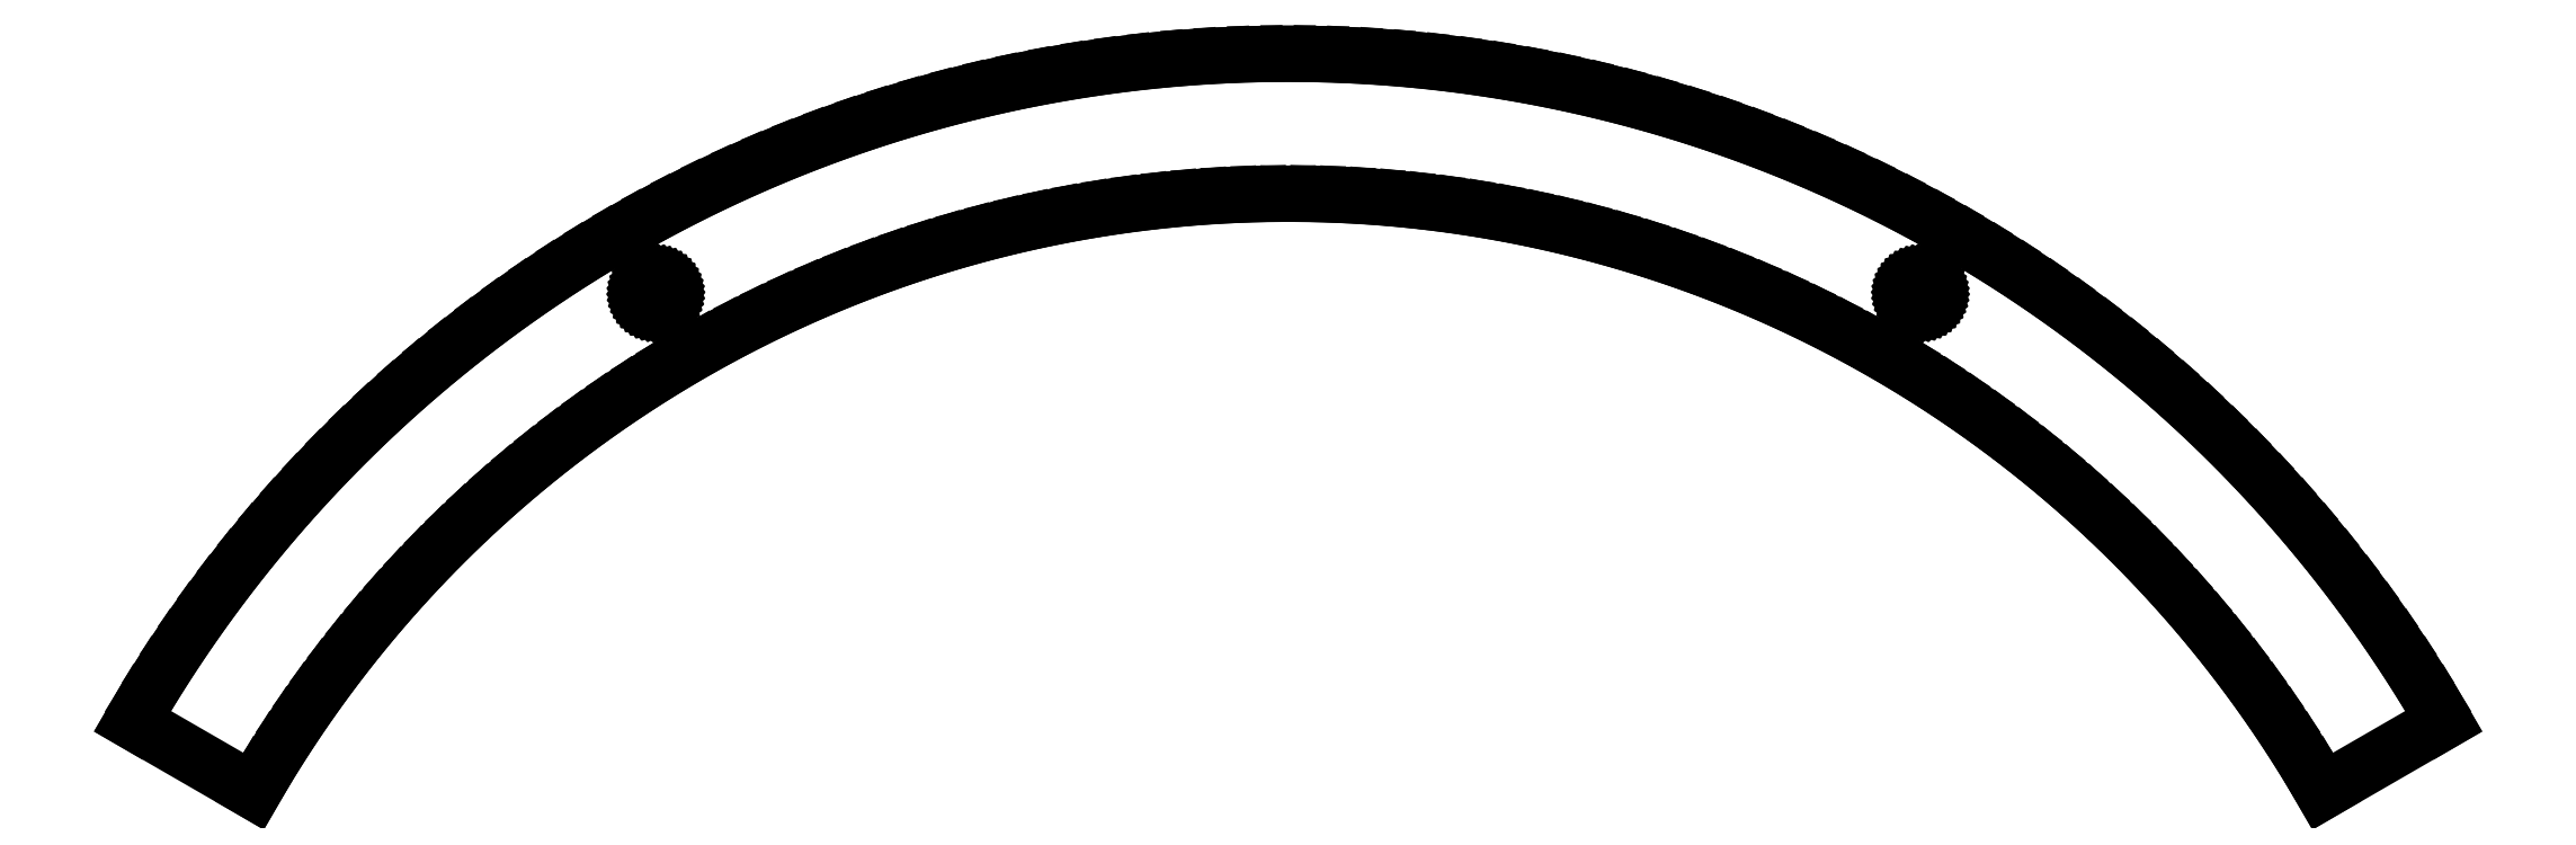
<metadata>
{"format":"dxf","ext":"dxf","renderer":"ezdxf+matplotlib","layout":"modelspace","background":"white","min_lineweight":24,"dpi":150}
</metadata>
<code>
0
SECTION
2
ENTITIES
0
LINE
8
0
10
66.08
20
38.15
11
65.45
21
39.23
0
LINE
8
0
10
65.45
20
39.23
11
64.47
21
40.83
0
LINE
8
0
10
64.47
20
40.83
11
63.45
21
42.4
0
LINE
8
0
10
63.45
20
42.4
11
62.39
21
43.94
0
LINE
8
0
10
62.39
20
43.94
11
61.29
21
45.46
0
LINE
8
0
10
61.29
20
45.46
11
60.16
21
46.95
0
LINE
8
0
10
60.16
20
46.95
11
58.99
21
48.41
0
LINE
8
0
10
58.99
20
48.41
11
57.78
21
49.84
0
LINE
8
0
10
57.78
20
49.84
11
56.54
21
51.25
0
LINE
8
0
10
56.54
20
51.25
11
55.27
21
52.62
0
LINE
8
0
10
55.27
20
52.62
11
53.96
21
53.96
0
LINE
8
0
10
53.96
20
53.96
11
52.62
21
55.27
0
LINE
8
0
10
52.62
20
55.27
11
51.25
21
56.54
0
LINE
8
0
10
51.25
20
56.54
11
49.84
21
57.78
0
LINE
8
0
10
49.84
20
57.78
11
48.41
21
58.99
0
LINE
8
0
10
48.41
20
58.99
11
46.95
21
60.16
0
LINE
8
0
10
46.95
20
60.16
11
45.46
21
61.29
0
LINE
8
0
10
45.46
20
61.29
11
43.94
21
62.39
0
LINE
8
0
10
43.94
20
62.39
11
42.4
21
63.45
0
LINE
8
0
10
42.4
20
63.45
11
40.83
21
64.47
0
LINE
8
0
10
40.83
20
64.47
11
39.23
21
65.45
0
LINE
8
0
10
39.23
20
65.45
11
37.61
21
66.4
0
LINE
8
0
10
37.61
20
66.4
11
35.97
21
67.3
0
LINE
8
0
10
35.97
20
67.3
11
34.31
21
68.16
0
LINE
8
0
10
34.31
20
68.16
11
32.63
21
68.98
0
LINE
8
0
10
32.63
20
68.98
11
30.92
21
69.76
0
LINE
8
0
10
30.92
20
69.76
11
29.2
21
70.5
0
LINE
8
0
10
29.2
20
70.5
11
27.46
21
71.2
0
LINE
8
0
10
27.46
20
71.2
11
25.71
21
71.85
0
LINE
8
0
10
25.71
20
71.85
11
23.94
21
72.46
0
LINE
8
0
10
23.94
20
72.46
11
22.15
21
73.02
0
LINE
8
0
10
22.15
20
73.02
11
20.35
21
73.55
0
LINE
8
0
10
20.35
20
73.55
11
18.54
21
74.02
0
LINE
8
0
10
18.54
20
74.02
11
16.72
21
74.46
0
LINE
8
0
10
16.72
20
74.46
11
14.89
21
74.84
0
LINE
8
0
10
14.89
20
74.84
11
13.05
21
75.19
0
LINE
8
0
10
13.05
20
75.19
11
11.2
21
75.48
0
LINE
8
0
10
11.2
20
75.48
11
9.341
21
75.74
0
LINE
8
0
10
9.341
20
75.74
11
7.48
21
75.94
0
LINE
8
0
10
7.48
20
75.94
11
5.614
21
76.1
0
LINE
8
0
10
5.614
20
76.1
11
3.744
21
76.22
0
LINE
8
0
10
3.744
20
76.22
11
1.873
21
76.29
0
LINE
8
0
10
1.873
20
76.29
11
0
21
76.31
0
LINE
8
0
10
0
20
76.31
11
-1.873
21
76.29
0
LINE
8
0
10
-1.873
20
76.29
11
-3.744
21
76.22
0
LINE
8
0
10
-3.744
20
76.22
11
-5.614
21
76.1
0
LINE
8
0
10
-5.614
20
76.1
11
-7.48
21
75.94
0
LINE
8
0
10
-7.48
20
75.94
11
-9.341
21
75.74
0
LINE
8
0
10
-9.341
20
75.74
11
-11.2
21
75.48
0
LINE
8
0
10
-11.2
20
75.48
11
-13.05
21
75.19
0
LINE
8
0
10
-13.05
20
75.19
11
-14.89
21
74.84
0
LINE
8
0
10
-14.89
20
74.84
11
-16.72
21
74.46
0
LINE
8
0
10
-16.72
20
74.46
11
-18.54
21
74.02
0
LINE
8
0
10
-18.54
20
74.02
11
-20.35
21
73.55
0
LINE
8
0
10
-20.35
20
73.55
11
-22.15
21
73.02
0
LINE
8
0
10
-22.15
20
73.02
11
-23.94
21
72.46
0
LINE
8
0
10
-23.94
20
72.46
11
-25.71
21
71.85
0
LINE
8
0
10
-25.71
20
71.85
11
-27.46
21
71.2
0
LINE
8
0
10
-27.46
20
71.2
11
-29.2
21
70.5
0
LINE
8
0
10
-29.2
20
70.5
11
-30.92
21
69.76
0
LINE
8
0
10
-30.92
20
69.76
11
-32.63
21
68.98
0
LINE
8
0
10
-32.63
20
68.98
11
-34.31
21
68.16
0
LINE
8
0
10
-34.31
20
68.16
11
-35.97
21
67.3
0
LINE
8
0
10
-35.97
20
67.3
11
-37.61
21
66.4
0
LINE
8
0
10
-37.61
20
66.4
11
-39.23
21
65.45
0
LINE
8
0
10
-39.23
20
65.45
11
-40.83
21
64.47
0
LINE
8
0
10
-40.83
20
64.47
11
-42.4
21
63.45
0
LINE
8
0
10
-42.4
20
63.45
11
-43.94
21
62.39
0
LINE
8
0
10
-43.94
20
62.39
11
-45.46
21
61.29
0
LINE
8
0
10
-45.46
20
61.29
11
-46.95
21
60.16
0
LINE
8
0
10
-46.95
20
60.16
11
-48.41
21
58.99
0
LINE
8
0
10
-48.41
20
58.99
11
-49.84
21
57.78
0
LINE
8
0
10
-49.84
20
57.78
11
-51.25
21
56.54
0
LINE
8
0
10
-51.25
20
56.54
11
-52.62
21
55.27
0
LINE
8
0
10
-52.62
20
55.27
11
-53.96
21
53.96
0
LINE
8
0
10
-53.96
20
53.96
11
-55.27
21
52.62
0
LINE
8
0
10
-55.27
20
52.62
11
-56.54
21
51.25
0
LINE
8
0
10
-56.54
20
51.25
11
-57.78
21
49.84
0
LINE
8
0
10
-57.78
20
49.84
11
-58.99
21
48.41
0
LINE
8
0
10
-58.99
20
48.41
11
-60.16
21
46.95
0
LINE
8
0
10
-60.16
20
46.95
11
-61.29
21
45.46
0
LINE
8
0
10
-61.29
20
45.46
11
-62.39
21
43.94
0
LINE
8
0
10
-62.39
20
43.94
11
-63.45
21
42.4
0
LINE
8
0
10
-63.45
20
42.4
11
-64.47
21
40.83
0
LINE
8
0
10
-64.47
20
40.83
11
-65.45
21
39.23
0
LINE
8
0
10
-65.45
20
39.23
11
-66.08
21
38.15
0
LINE
8
0
10
-66.08
20
38.15
11
-59.15
21
34.15
0
LINE
8
0
10
-59.15
20
34.15
11
-58.59
21
35.12
0
LINE
8
0
10
-58.59
20
35.12
11
-57.71
21
36.55
0
LINE
8
0
10
-57.71
20
36.55
11
-56.8
21
37.95
0
LINE
8
0
10
-56.8
20
37.95
11
-55.85
21
39.33
0
LINE
8
0
10
-55.85
20
39.33
11
-54.87
21
40.69
0
LINE
8
0
10
-54.87
20
40.69
11
-53.85
21
42.03
0
LINE
8
0
10
-53.85
20
42.03
11
-52.8
21
43.34
0
LINE
8
0
10
-52.8
20
43.34
11
-51.72
21
44.62
0
LINE
8
0
10
-51.72
20
44.62
11
-50.61
21
45.87
0
LINE
8
0
10
-50.61
20
45.87
11
-49.47
21
47.1
0
LINE
8
0
10
-49.47
20
47.1
11
-48.3
21
48.3
0
LINE
8
0
10
-48.3
20
48.3
11
-47.1
21
49.47
0
LINE
8
0
10
-47.1
20
49.47
11
-45.87
21
50.61
0
LINE
8
0
10
-45.87
20
50.61
11
-44.62
21
51.72
0
LINE
8
0
10
-44.62
20
51.72
11
-43.34
21
52.8
0
LINE
8
0
10
-43.34
20
52.8
11
-42.03
21
53.85
0
LINE
8
0
10
-42.03
20
53.85
11
-40.69
21
54.87
0
LINE
8
0
10
-40.69
20
54.87
11
-39.33
21
55.85
0
LINE
8
0
10
-39.33
20
55.85
11
-37.95
21
56.8
0
LINE
8
0
10
-37.95
20
56.8
11
-36.55
21
57.71
0
LINE
8
0
10
-36.55
20
57.71
11
-35.12
21
58.59
0
LINE
8
0
10
-35.12
20
58.59
11
-33.67
21
59.44
0
LINE
8
0
10
-33.67
20
59.44
11
-32.2
21
60.24
0
LINE
8
0
10
-32.2
20
60.24
11
-30.71
21
61.02
0
LINE
8
0
10
-30.71
20
61.02
11
-29.21
21
61.75
0
LINE
8
0
10
-29.21
20
61.75
11
-27.68
21
62.45
0
LINE
8
0
10
-27.68
20
62.45
11
-26.14
21
63.11
0
LINE
8
0
10
-26.14
20
63.11
11
-24.58
21
63.73
0
LINE
8
0
10
-24.58
20
63.73
11
-23.01
21
64.32
0
LINE
8
0
10
-23.01
20
64.32
11
-21.43
21
64.86
0
LINE
8
0
10
-21.43
20
64.86
11
-19.83
21
65.37
0
LINE
8
0
10
-19.83
20
65.37
11
-18.22
21
65.84
0
LINE
8
0
10
-18.22
20
65.84
11
-16.6
21
66.26
0
LINE
8
0
10
-16.6
20
66.26
11
-14.97
21
66.65
0
LINE
8
0
10
-14.97
20
66.65
11
-13.33
21
67
0
LINE
8
0
10
-13.33
20
67
11
-11.68
21
67.3
0
LINE
8
0
10
-11.68
20
67.3
11
-10.02
21
67.57
0
LINE
8
0
10
-10.02
20
67.57
11
-8.362
21
67.8
0
LINE
8
0
10
-8.362
20
67.8
11
-6.696
21
67.98
0
LINE
8
0
10
-6.696
20
67.98
11
-5.025
21
68.12
0
LINE
8
0
10
-5.025
20
68.12
11
-3.352
21
68.23
0
LINE
8
0
10
-3.352
20
68.23
11
-1.676
21
68.29
0
LINE
8
0
10
-1.676
20
68.29
11
0
21
68.31
0
LINE
8
0
10
0
20
68.31
11
1.676
21
68.29
0
LINE
8
0
10
1.676
20
68.29
11
3.352
21
68.23
0
LINE
8
0
10
3.352
20
68.23
11
5.025
21
68.12
0
LINE
8
0
10
5.025
20
68.12
11
6.696
21
67.98
0
LINE
8
0
10
6.696
20
67.98
11
8.362
21
67.8
0
LINE
8
0
10
8.362
20
67.8
11
10.02
21
67.57
0
LINE
8
0
10
10.02
20
67.57
11
11.68
21
67.3
0
LINE
8
0
10
11.68
20
67.3
11
13.33
21
67
0
LINE
8
0
10
13.33
20
67
11
14.97
21
66.65
0
LINE
8
0
10
14.97
20
66.65
11
16.6
21
66.26
0
LINE
8
0
10
16.6
20
66.26
11
18.22
21
65.84
0
LINE
8
0
10
18.22
20
65.84
11
19.83
21
65.37
0
LINE
8
0
10
19.83
20
65.37
11
21.43
21
64.86
0
LINE
8
0
10
21.43
20
64.86
11
23.01
21
64.32
0
LINE
8
0
10
23.01
20
64.32
11
24.58
21
63.73
0
LINE
8
0
10
24.58
20
63.73
11
26.14
21
63.11
0
LINE
8
0
10
26.14
20
63.11
11
27.68
21
62.45
0
LINE
8
0
10
27.68
20
62.45
11
29.21
21
61.75
0
LINE
8
0
10
29.21
20
61.75
11
30.71
21
61.02
0
LINE
8
0
10
30.71
20
61.02
11
32.2
21
60.24
0
LINE
8
0
10
32.2
20
60.24
11
33.67
21
59.44
0
LINE
8
0
10
33.67
20
59.44
11
35.12
21
58.59
0
LINE
8
0
10
35.12
20
58.59
11
36.55
21
57.71
0
LINE
8
0
10
36.55
20
57.71
11
37.95
21
56.8
0
LINE
8
0
10
37.95
20
56.8
11
39.33
21
55.85
0
LINE
8
0
10
39.33
20
55.85
11
40.69
21
54.87
0
LINE
8
0
10
40.69
20
54.87
11
42.03
21
53.85
0
LINE
8
0
10
42.03
20
53.85
11
43.34
21
52.8
0
LINE
8
0
10
43.34
20
52.8
11
44.62
21
51.72
0
LINE
8
0
10
44.62
20
51.72
11
45.87
21
50.61
0
LINE
8
0
10
45.87
20
50.61
11
47.1
21
49.47
0
LINE
8
0
10
47.1
20
49.47
11
48.3
21
48.3
0
LINE
8
0
10
48.3
20
48.3
11
49.47
21
47.1
0
LINE
8
0
10
49.47
20
47.1
11
50.61
21
45.87
0
LINE
8
0
10
50.61
20
45.87
11
51.72
21
44.62
0
LINE
8
0
10
51.72
20
44.62
11
52.8
21
43.34
0
LINE
8
0
10
52.8
20
43.34
11
53.85
21
42.03
0
LINE
8
0
10
53.85
20
42.03
11
54.87
21
40.69
0
LINE
8
0
10
54.87
20
40.69
11
55.85
21
39.33
0
LINE
8
0
10
55.85
20
39.33
11
56.8
21
37.95
0
LINE
8
0
10
56.8
20
37.95
11
57.71
21
36.55
0
LINE
8
0
10
57.71
20
36.55
11
58.59
21
35.12
0
LINE
8
0
10
58.59
20
35.12
11
59.15
21
34.15
0
LINE
8
0
10
59.15
20
34.15
11
66.08
21
38.15
0
LINE
8
0
10
-36.23
20
61.93
11
-36.31
21
61.94
0
LINE
8
0
10
-36.31
20
61.94
11
-36.4
21
61.97
0
LINE
8
0
10
-36.4
20
61.97
11
-36.48
21
62
0
LINE
8
0
10
-36.48
20
62
11
-36.55
21
62.05
0
LINE
8
0
10
-36.55
20
62.05
11
-36.62
21
62.1
0
LINE
8
0
10
-36.62
20
62.1
11
-36.68
21
62.16
0
LINE
8
0
10
-36.68
20
62.16
11
-36.74
21
62.23
0
LINE
8
0
10
-36.74
20
62.23
11
-36.78
21
62.31
0
LINE
8
0
10
-36.78
20
62.31
11
-36.82
21
62.39
0
LINE
8
0
10
-36.82
20
62.39
11
-36.84
21
62.48
0
LINE
8
0
10
-36.84
20
62.48
11
-36.85
21
62.56
0
LINE
8
0
10
-36.85
20
62.56
11
-36.85
21
62.65
0
LINE
8
0
10
-36.85
20
62.65
11
-36.84
21
62.74
0
LINE
8
0
10
-36.84
20
62.74
11
-36.82
21
62.82
0
LINE
8
0
10
-36.82
20
62.82
11
-36.79
21
62.91
0
LINE
8
0
10
-36.79
20
62.91
11
-36.75
21
62.98
0
LINE
8
0
10
-36.75
20
62.98
11
-36.7
21
63.06
0
LINE
8
0
10
-36.7
20
63.06
11
-36.64
21
63.12
0
LINE
8
0
10
-36.64
20
63.12
11
-36.58
21
63.18
0
LINE
8
0
10
-36.58
20
63.18
11
-36.5
21
63.23
0
LINE
8
0
10
-36.5
20
63.23
11
-36.43
21
63.27
0
LINE
8
0
10
-36.43
20
63.27
11
-36.34
21
63.3
0
LINE
8
0
10
-36.34
20
63.3
11
-36.26
21
63.31
0
LINE
8
0
10
-36.26
20
63.31
11
-36.17
21
63.32
0
LINE
8
0
10
-36.17
20
63.32
11
-36.08
21
63.32
0
LINE
8
0
10
-36.08
20
63.32
11
-35.99
21
63.3
0
LINE
8
0
10
-35.99
20
63.3
11
-35.91
21
63.28
0
LINE
8
0
10
-35.91
20
63.28
11
-35.83
21
63.24
0
LINE
8
0
10
-35.83
20
63.24
11
-35.76
21
63.2
0
LINE
8
0
10
-35.76
20
63.2
11
-35.69
21
63.14
0
LINE
8
0
10
-35.69
20
63.14
11
-35.62
21
63.08
0
LINE
8
0
10
-35.62
20
63.08
11
-35.57
21
63.01
0
LINE
8
0
10
-35.57
20
63.01
11
-35.53
21
62.93
0
LINE
8
0
10
-35.53
20
62.93
11
-35.49
21
62.85
0
LINE
8
0
10
-35.49
20
62.85
11
-35.47
21
62.77
0
LINE
8
0
10
-35.47
20
62.77
11
-35.46
21
62.68
0
LINE
8
0
10
-35.46
20
62.68
11
-35.46
21
62.59
0
LINE
8
0
10
-35.46
20
62.59
11
-35.46
21
62.51
0
LINE
8
0
10
-35.46
20
62.51
11
-35.48
21
62.42
0
LINE
8
0
10
-35.48
20
62.42
11
-35.52
21
62.34
0
LINE
8
0
10
-35.52
20
62.34
11
-35.56
21
62.26
0
LINE
8
0
10
-35.56
20
62.26
11
-35.61
21
62.19
0
LINE
8
0
10
-35.61
20
62.19
11
-35.66
21
62.12
0
LINE
8
0
10
-35.66
20
62.12
11
-35.73
21
62.06
0
LINE
8
0
10
-35.73
20
62.06
11
-35.8
21
62.02
0
LINE
8
0
10
-35.8
20
62.02
11
-35.88
21
61.98
0
LINE
8
0
10
-35.88
20
61.98
11
-35.97
21
61.95
0
LINE
8
0
10
-35.97
20
61.95
11
-36.05
21
61.93
0
LINE
8
0
10
-36.05
20
61.93
11
-36.14
21
61.92
0
LINE
8
0
10
-36.14
20
61.92
11
-36.23
21
61.93
0
LINE
8
0
10
36.05
20
61.93
11
35.97
21
61.95
0
LINE
8
0
10
35.97
20
61.95
11
35.88
21
61.98
0
LINE
8
0
10
35.88
20
61.98
11
35.8
21
62.02
0
LINE
8
0
10
35.8
20
62.02
11
35.73
21
62.06
0
LINE
8
0
10
35.73
20
62.06
11
35.66
21
62.12
0
LINE
8
0
10
35.66
20
62.12
11
35.61
21
62.19
0
LINE
8
0
10
35.61
20
62.19
11
35.56
21
62.26
0
LINE
8
0
10
35.56
20
62.26
11
35.52
21
62.34
0
LINE
8
0
10
35.52
20
62.34
11
35.48
21
62.42
0
LINE
8
0
10
35.48
20
62.42
11
35.46
21
62.51
0
LINE
8
0
10
35.46
20
62.51
11
35.46
21
62.59
0
LINE
8
0
10
35.46
20
62.59
11
35.46
21
62.68
0
LINE
8
0
10
35.46
20
62.68
11
35.47
21
62.77
0
LINE
8
0
10
35.47
20
62.77
11
35.49
21
62.85
0
LINE
8
0
10
35.49
20
62.85
11
35.53
21
62.93
0
LINE
8
0
10
35.53
20
62.93
11
35.57
21
63.01
0
LINE
8
0
10
35.57
20
63.01
11
35.62
21
63.08
0
LINE
8
0
10
35.62
20
63.08
11
35.69
21
63.14
0
LINE
8
0
10
35.69
20
63.14
11
35.76
21
63.2
0
LINE
8
0
10
35.76
20
63.2
11
35.83
21
63.24
0
LINE
8
0
10
35.83
20
63.24
11
35.91
21
63.28
0
LINE
8
0
10
35.91
20
63.28
11
35.99
21
63.3
0
LINE
8
0
10
35.99
20
63.3
11
36.08
21
63.32
0
LINE
8
0
10
36.08
20
63.32
11
36.17
21
63.32
0
LINE
8
0
10
36.17
20
63.32
11
36.26
21
63.31
0
LINE
8
0
10
36.26
20
63.31
11
36.34
21
63.3
0
LINE
8
0
10
36.34
20
63.3
11
36.43
21
63.27
0
LINE
8
0
10
36.43
20
63.27
11
36.5
21
63.23
0
LINE
8
0
10
36.5
20
63.23
11
36.58
21
63.18
0
LINE
8
0
10
36.58
20
63.18
11
36.64
21
63.12
0
LINE
8
0
10
36.64
20
63.12
11
36.7
21
63.06
0
LINE
8
0
10
36.7
20
63.06
11
36.75
21
62.98
0
LINE
8
0
10
36.75
20
62.98
11
36.79
21
62.91
0
LINE
8
0
10
36.79
20
62.91
11
36.82
21
62.82
0
LINE
8
0
10
36.82
20
62.82
11
36.84
21
62.74
0
LINE
8
0
10
36.84
20
62.74
11
36.85
21
62.65
0
LINE
8
0
10
36.85
20
62.65
11
36.85
21
62.56
0
LINE
8
0
10
36.85
20
62.56
11
36.84
21
62.48
0
LINE
8
0
10
36.84
20
62.48
11
36.82
21
62.39
0
LINE
8
0
10
36.82
20
62.39
11
36.78
21
62.31
0
LINE
8
0
10
36.78
20
62.31
11
36.74
21
62.23
0
LINE
8
0
10
36.74
20
62.23
11
36.68
21
62.16
0
LINE
8
0
10
36.68
20
62.16
11
36.62
21
62.1
0
LINE
8
0
10
36.62
20
62.1
11
36.55
21
62.05
0
LINE
8
0
10
36.55
20
62.05
11
36.48
21
62
0
LINE
8
0
10
36.48
20
62
11
36.4
21
61.97
0
LINE
8
0
10
36.4
20
61.97
11
36.31
21
61.94
0
LINE
8
0
10
36.31
20
61.94
11
36.23
21
61.93
0
LINE
8
0
10
36.23
20
61.93
11
36.14
21
61.92
0
LINE
8
0
10
36.14
20
61.92
11
36.05
21
61.93
0
ENDSEC
0
EOF

</code>
